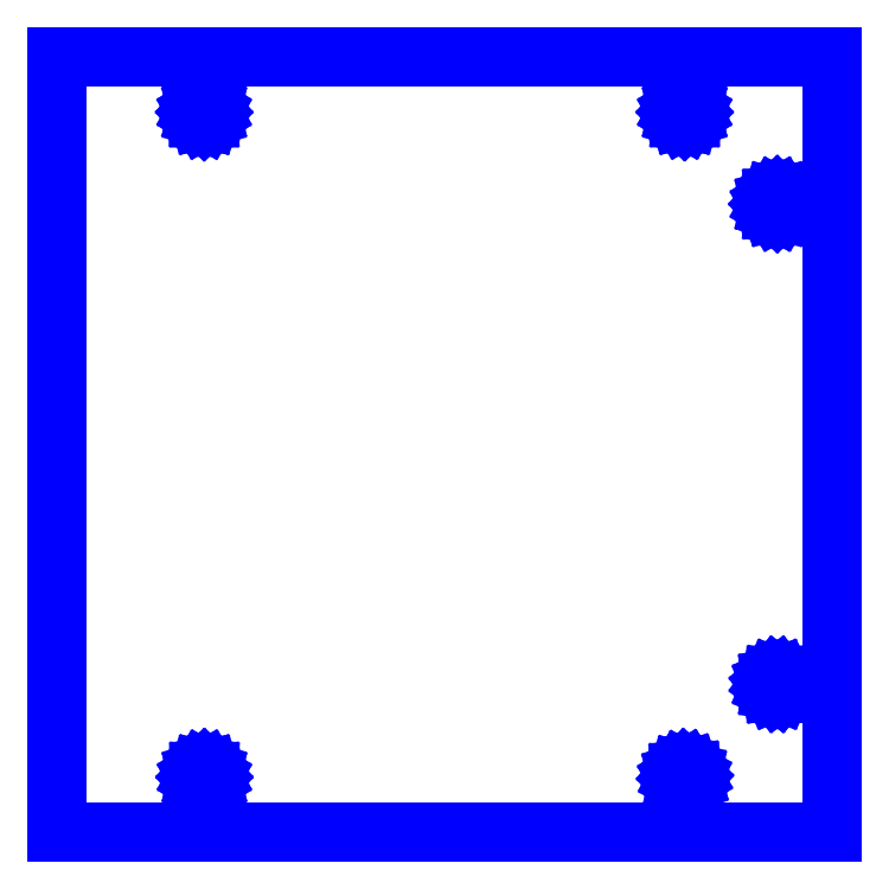
<metadata>
{"format":"dxf","ext":"dxf","renderer":"ezdxf+matplotlib","layout":"modelspace","background":"white","min_lineweight":24,"dpi":150}
</metadata>
<code>
0
SECTION
2
ENTITIES
0
LINE
8
Default
10
2.444
20
6.611
30
0
11
2.444
21
8.944
31
0
0
LINE
8
Default
10
2.444
20
8.944
30
0
11
0.1111
21
8.944
31
0
0
LINE
8
Default
10
0.1111
20
8.944
30
0
11
0.1111
21
6.611
31
0
0
LINE
8
Default
10
0.1111
20
6.611
30
0
11
2.444
21
6.611
31
0
0
LINE
8
Default
10
0.5833
20
8.777
30
0
11
0.5824
21
8.77
31
0
0
LINE
8
Default
10
0.5824
20
8.77
30
0
11
0.5795
21
8.763
31
0
0
LINE
8
Default
10
0.5795
20
8.763
30
0
11
0.575
21
8.757
31
0
0
LINE
8
Default
10
0.575
20
8.757
30
0
11
0.5692
21
8.752
31
0
0
LINE
8
Default
10
0.5692
20
8.752
30
0
11
0.5624
21
8.75
31
0
0
LINE
8
Default
10
0.5624
20
8.75
30
0
11
0.5551
21
8.749
31
0
0
LINE
8
Default
10
0.5551
20
8.749
30
0
11
0.5477
21
8.75
31
0
0
LINE
8
Default
10
0.5477
20
8.75
30
0
11
0.5409
21
8.752
31
0
0
LINE
8
Default
10
0.5409
20
8.752
30
0
11
0.5351
21
8.757
31
0
0
LINE
8
Default
10
0.5351
20
8.757
30
0
11
0.5306
21
8.763
31
0
0
LINE
8
Default
10
0.5306
20
8.763
30
0
11
0.5277
21
8.77
31
0
0
LINE
8
Default
10
0.5277
20
8.77
30
0
11
0.5268
21
8.777
31
0
0
LINE
8
Default
10
0.5268
20
8.777
30
0
11
0.5277
21
8.784
31
0
0
LINE
8
Default
10
0.5277
20
8.784
30
0
11
0.5306
21
8.791
31
0
0
LINE
8
Default
10
0.5306
20
8.791
30
0
11
0.5351
21
8.797
31
0
0
LINE
8
Default
10
0.5351
20
8.797
30
0
11
0.5409
21
8.801
31
0
0
LINE
8
Default
10
0.5409
20
8.801
30
0
11
0.5477
21
8.804
31
0
0
LINE
8
Default
10
0.5477
20
8.804
30
0
11
0.5551
21
8.805
31
0
0
LINE
8
Default
10
0.5551
20
8.805
30
0
11
0.5624
21
8.804
31
0
0
LINE
8
Default
10
0.5624
20
8.804
30
0
11
0.5692
21
8.801
31
0
0
LINE
8
Default
10
0.5692
20
8.801
30
0
11
0.575
21
8.797
31
0
0
LINE
8
Default
10
0.575
20
8.797
30
0
11
0.5795
21
8.791
31
0
0
LINE
8
Default
10
0.5795
20
8.791
30
0
11
0.5824
21
8.784
31
0
0
LINE
8
Default
10
0.5824
20
8.784
30
0
11
0.5833
21
8.777
31
0
0
LINE
8
Default
10
1.972
20
8.777
30
0
11
1.973
21
8.784
31
0
0
LINE
8
Default
10
1.973
20
8.784
30
0
11
1.976
21
8.791
31
0
0
LINE
8
Default
10
1.976
20
8.791
30
0
11
1.98
21
8.797
31
0
0
LINE
8
Default
10
1.98
20
8.797
30
0
11
1.986
21
8.801
31
0
0
LINE
8
Default
10
1.986
20
8.801
30
0
11
1.993
21
8.804
31
0
0
LINE
8
Default
10
1.993
20
8.804
30
0
11
2
21
8.805
31
0
0
LINE
8
Default
10
2
20
8.805
30
0
11
2.007
21
8.804
31
0
0
LINE
8
Default
10
2.007
20
8.804
30
0
11
2.014
21
8.801
31
0
0
LINE
8
Default
10
2.014
20
8.801
30
0
11
2.02
21
8.797
31
0
0
LINE
8
Default
10
2.02
20
8.797
30
0
11
2.024
21
8.791
31
0
0
LINE
8
Default
10
2.024
20
8.791
30
0
11
2.027
21
8.784
31
0
0
LINE
8
Default
10
2.027
20
8.784
30
0
11
2.028
21
8.777
31
0
0
LINE
8
Default
10
2.028
20
8.777
30
0
11
2.027
21
8.77
31
0
0
LINE
8
Default
10
2.027
20
8.77
30
0
11
2.024
21
8.763
31
0
0
LINE
8
Default
10
2.024
20
8.763
30
0
11
2.02
21
8.757
31
0
0
LINE
8
Default
10
2.02
20
8.757
30
0
11
2.014
21
8.753
31
0
0
LINE
8
Default
10
2.014
20
8.753
30
0
11
2.007
21
8.75
31
0
0
LINE
8
Default
10
2.007
20
8.75
30
0
11
2
21
8.749
31
0
0
LINE
8
Default
10
2
20
8.749
30
0
11
1.993
21
8.75
31
0
0
LINE
8
Default
10
1.993
20
8.75
30
0
11
1.986
21
8.753
31
0
0
LINE
8
Default
10
1.986
20
8.753
30
0
11
1.98
21
8.757
31
0
0
LINE
8
Default
10
1.98
20
8.757
30
0
11
1.976
21
8.763
31
0
0
LINE
8
Default
10
1.976
20
8.763
30
0
11
1.973
21
8.77
31
0
0
LINE
8
Default
10
1.973
20
8.77
30
0
11
1.972
21
8.777
31
0
0
LINE
8
Default
10
2.251
20
8.508
30
0
11
2.254
21
8.514
31
0
0
LINE
8
Default
10
2.254
20
8.514
30
0
11
2.259
21
8.52
31
0
0
LINE
8
Default
10
2.259
20
8.52
30
0
11
2.265
21
8.525
31
0
0
LINE
8
Default
10
2.265
20
8.525
30
0
11
2.271
21
8.528
31
0
0
LINE
8
Default
10
2.271
20
8.528
30
0
11
2.279
21
8.529
31
0
0
LINE
8
Default
10
2.279
20
8.529
30
0
11
2.286
21
8.528
31
0
0
LINE
8
Default
10
2.286
20
8.528
30
0
11
2.293
21
8.525
31
0
0
LINE
8
Default
10
2.293
20
8.525
30
0
11
2.299
21
8.52
31
0
0
LINE
8
Default
10
2.299
20
8.52
30
0
11
2.303
21
8.514
31
0
0
LINE
8
Default
10
2.303
20
8.514
30
0
11
2.306
21
8.508
31
0
0
LINE
8
Default
10
2.306
20
8.508
30
0
11
2.307
21
8.5
31
0
0
LINE
8
Default
10
2.307
20
8.5
30
0
11
2.306
21
8.493
31
0
0
LINE
8
Default
10
2.306
20
8.493
30
0
11
2.303
21
8.486
31
0
0
LINE
8
Default
10
2.303
20
8.486
30
0
11
2.299
21
8.48
31
0
0
LINE
8
Default
10
2.299
20
8.48
30
0
11
2.293
21
8.476
31
0
0
LINE
8
Default
10
2.293
20
8.476
30
0
11
2.286
21
8.473
31
0
0
LINE
8
Default
10
2.286
20
8.473
30
0
11
2.279
21
8.472
31
0
0
LINE
8
Default
10
2.279
20
8.472
30
0
11
2.271
21
8.473
31
0
0
LINE
8
Default
10
2.271
20
8.473
30
0
11
2.265
21
8.476
31
0
0
LINE
8
Default
10
2.265
20
8.476
30
0
11
2.259
21
8.48
31
0
0
LINE
8
Default
10
2.259
20
8.48
30
0
11
2.254
21
8.486
31
0
0
LINE
8
Default
10
2.254
20
8.486
30
0
11
2.251
21
8.493
31
0
0
LINE
8
Default
10
2.251
20
8.493
30
0
11
2.25
21
8.5
31
0
0
LINE
8
Default
10
2.25
20
8.5
30
0
11
2.251
21
8.508
31
0
0
LINE
8
Default
10
2.253
20
7.067
30
0
11
2.257
21
7.073
31
0
0
LINE
8
Default
10
2.257
20
7.073
30
0
11
2.262
21
7.078
31
0
0
LINE
8
Default
10
2.262
20
7.078
30
0
11
2.268
21
7.082
31
0
0
LINE
8
Default
10
2.268
20
7.082
30
0
11
2.275
21
7.084
31
0
0
LINE
8
Default
10
2.275
20
7.084
30
0
11
2.282
21
7.084
31
0
0
LINE
8
Default
10
2.282
20
7.084
30
0
11
2.289
21
7.082
31
0
0
LINE
8
Default
10
2.289
20
7.082
30
0
11
2.296
21
7.078
31
0
0
LINE
8
Default
10
2.296
20
7.078
30
0
11
2.301
21
7.073
31
0
0
LINE
8
Default
10
2.301
20
7.073
30
0
11
2.304
21
7.067
31
0
0
LINE
8
Default
10
2.304
20
7.067
30
0
11
2.306
21
7.06
31
0
0
LINE
8
Default
10
2.306
20
7.06
30
0
11
2.306
21
7.052
31
0
0
LINE
8
Default
10
2.306
20
7.052
30
0
11
2.304
21
7.045
31
0
0
LINE
8
Default
10
2.304
20
7.045
30
0
11
2.301
21
7.039
31
0
0
LINE
8
Default
10
2.301
20
7.039
30
0
11
2.296
21
7.034
31
0
0
LINE
8
Default
10
2.296
20
7.034
30
0
11
2.289
21
7.03
31
0
0
LINE
8
Default
10
2.289
20
7.03
30
0
11
2.282
21
7.029
31
0
0
LINE
8
Default
10
2.282
20
7.029
30
0
11
2.275
21
7.028
31
0
0
LINE
8
Default
10
2.275
20
7.028
30
0
11
2.268
21
7.03
31
0
0
LINE
8
Default
10
2.268
20
7.03
30
0
11
2.262
21
7.034
31
0
0
LINE
8
Default
10
2.262
20
7.034
30
0
11
2.257
21
7.039
31
0
0
LINE
8
Default
10
2.257
20
7.039
30
0
11
2.253
21
7.045
31
0
0
LINE
8
Default
10
2.253
20
7.045
30
0
11
2.251
21
7.052
31
0
0
LINE
8
Default
10
2.251
20
7.052
30
0
11
2.251
21
7.06
31
0
0
LINE
8
Default
10
2.251
20
7.06
30
0
11
2.253
21
7.067
31
0
0
LINE
8
Default
10
2.026
20
6.764
30
0
11
2.022
21
6.758
31
0
0
LINE
8
Default
10
2.022
20
6.758
30
0
11
2.016
21
6.753
31
0
0
LINE
8
Default
10
2.016
20
6.753
30
0
11
2.009
21
6.75
31
0
0
LINE
8
Default
10
2.009
20
6.75
30
0
11
2.002
21
6.749
31
0
0
LINE
8
Default
10
2.002
20
6.749
30
0
11
1.995
21
6.75
31
0
0
LINE
8
Default
10
1.995
20
6.75
30
0
11
1.988
21
6.752
31
0
0
LINE
8
Default
10
1.988
20
6.752
30
0
11
1.982
21
6.757
31
0
0
LINE
8
Default
10
1.982
20
6.757
30
0
11
1.977
21
6.762
31
0
0
LINE
8
Default
10
1.977
20
6.762
30
0
11
1.974
21
6.769
31
0
0
LINE
8
Default
10
1.974
20
6.769
30
0
11
1.973
21
6.776
31
0
0
LINE
8
Default
10
1.973
20
6.776
30
0
11
1.974
21
6.783
31
0
0
LINE
8
Default
10
1.974
20
6.783
30
0
11
1.976
21
6.79
31
0
0
LINE
8
Default
10
1.976
20
6.79
30
0
11
1.981
21
6.796
31
0
0
LINE
8
Default
10
1.981
20
6.796
30
0
11
1.986
21
6.801
31
0
0
LINE
8
Default
10
1.986
20
6.801
30
0
11
1.993
21
6.804
31
0
0
LINE
8
Default
10
1.993
20
6.804
30
0
11
2
21
6.805
31
0
0
LINE
8
Default
10
2
20
6.805
30
0
11
2.007
21
6.804
31
0
0
LINE
8
Default
10
2.007
20
6.804
30
0
11
2.014
21
6.802
31
0
0
LINE
8
Default
10
2.014
20
6.802
30
0
11
2.02
21
6.798
31
0
0
LINE
8
Default
10
2.02
20
6.798
30
0
11
2.025
21
6.792
31
0
0
LINE
8
Default
10
2.025
20
6.792
30
0
11
2.028
21
6.785
31
0
0
LINE
8
Default
10
2.028
20
6.785
30
0
11
2.029
21
6.778
31
0
0
LINE
8
Default
10
2.029
20
6.778
30
0
11
2.028
21
6.771
31
0
0
LINE
8
Default
10
2.028
20
6.771
30
0
11
2.026
21
6.764
31
0
0
LINE
8
Default
10
0.5828
20
6.77
30
0
11
0.58
21
6.763
31
0
0
LINE
8
Default
10
0.58
20
6.763
30
0
11
0.5756
21
6.757
31
0
0
LINE
8
Default
10
0.5756
20
6.757
30
0
11
0.5698
21
6.753
31
0
0
LINE
8
Default
10
0.5698
20
6.753
30
0
11
0.563
21
6.75
31
0
0
LINE
8
Default
10
0.563
20
6.75
30
0
11
0.5558
21
6.749
31
0
0
LINE
8
Default
10
0.5558
20
6.749
30
0
11
0.5485
21
6.75
31
0
0
LINE
8
Default
10
0.5485
20
6.75
30
0
11
0.5418
21
6.753
31
0
0
LINE
8
Default
10
0.5418
20
6.753
30
0
11
0.536
21
6.757
31
0
0
LINE
8
Default
10
0.536
20
6.757
30
0
11
0.5315
21
6.763
31
0
0
LINE
8
Default
10
0.5315
20
6.763
30
0
11
0.5288
21
6.77
31
0
0
LINE
8
Default
10
0.5288
20
6.77
30
0
11
0.5278
21
6.777
31
0
0
LINE
8
Default
10
0.5278
20
6.777
30
0
11
0.5288
21
6.784
31
0
0
LINE
8
Default
10
0.5288
20
6.784
30
0
11
0.5315
21
6.791
31
0
0
LINE
8
Default
10
0.5315
20
6.791
30
0
11
0.536
21
6.797
31
0
0
LINE
8
Default
10
0.536
20
6.797
30
0
11
0.5418
21
6.801
31
0
0
LINE
8
Default
10
0.5418
20
6.801
30
0
11
0.5485
21
6.804
31
0
0
LINE
8
Default
10
0.5485
20
6.804
30
0
11
0.5558
21
6.805
31
0
0
LINE
8
Default
10
0.5558
20
6.805
30
0
11
0.563
21
6.804
31
0
0
LINE
8
Default
10
0.563
20
6.804
30
0
11
0.5698
21
6.801
31
0
0
LINE
8
Default
10
0.5698
20
6.801
30
0
11
0.5756
21
6.797
31
0
0
LINE
8
Default
10
0.5756
20
6.797
30
0
11
0.58
21
6.791
31
0
0
LINE
8
Default
10
0.58
20
6.791
30
0
11
0.5828
21
6.784
31
0
0
LINE
8
Default
10
0.5828
20
6.784
30
0
11
0.5838
21
6.777
31
0
0
LINE
8
Default
10
0.5838
20
6.777
30
0
11
0.5828
21
6.77
31
0
0
ENDSEC
0
EOF

</code>
